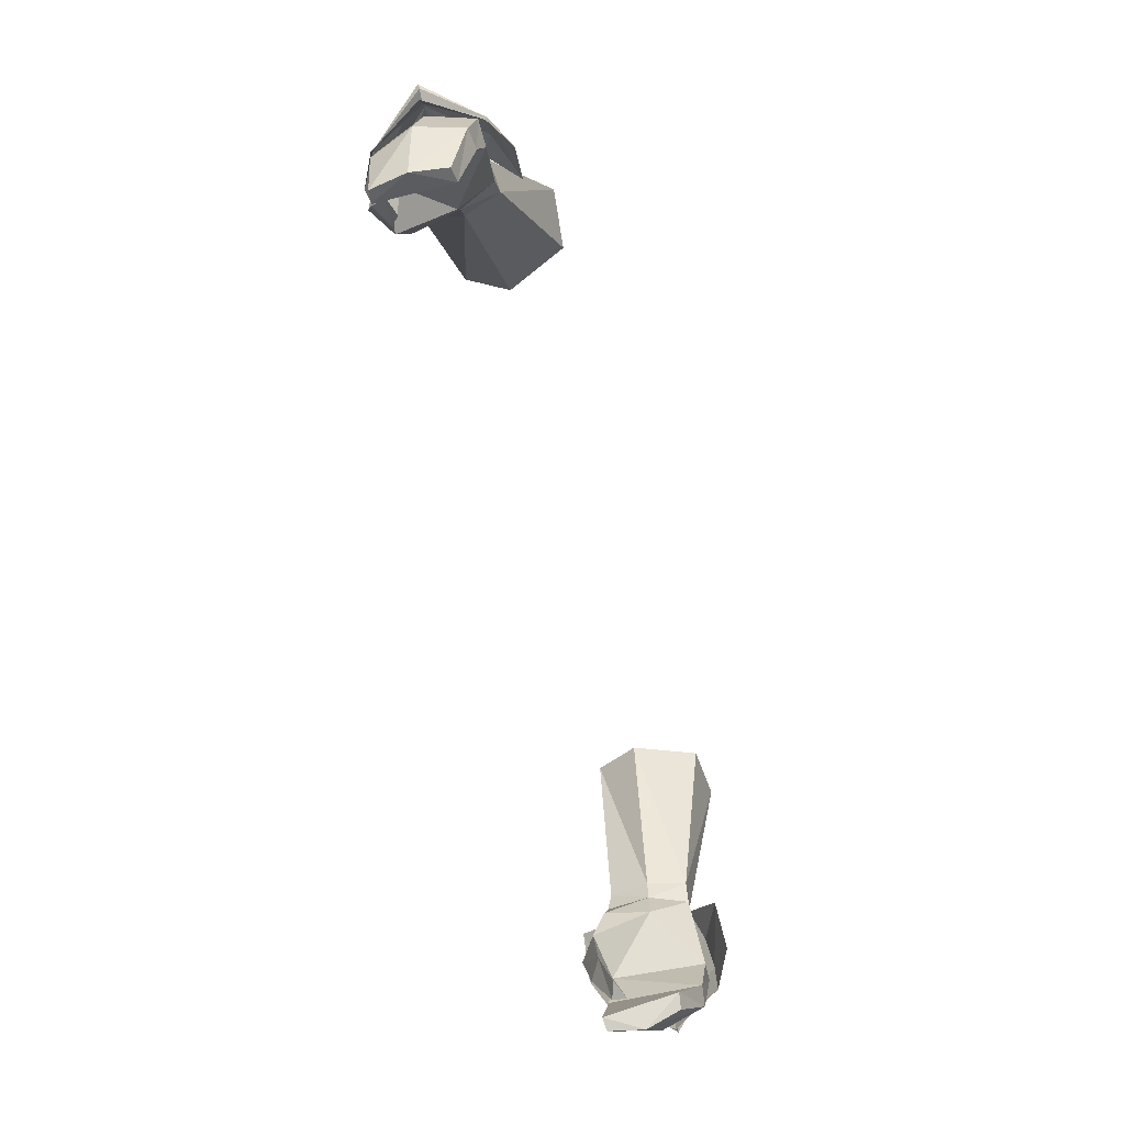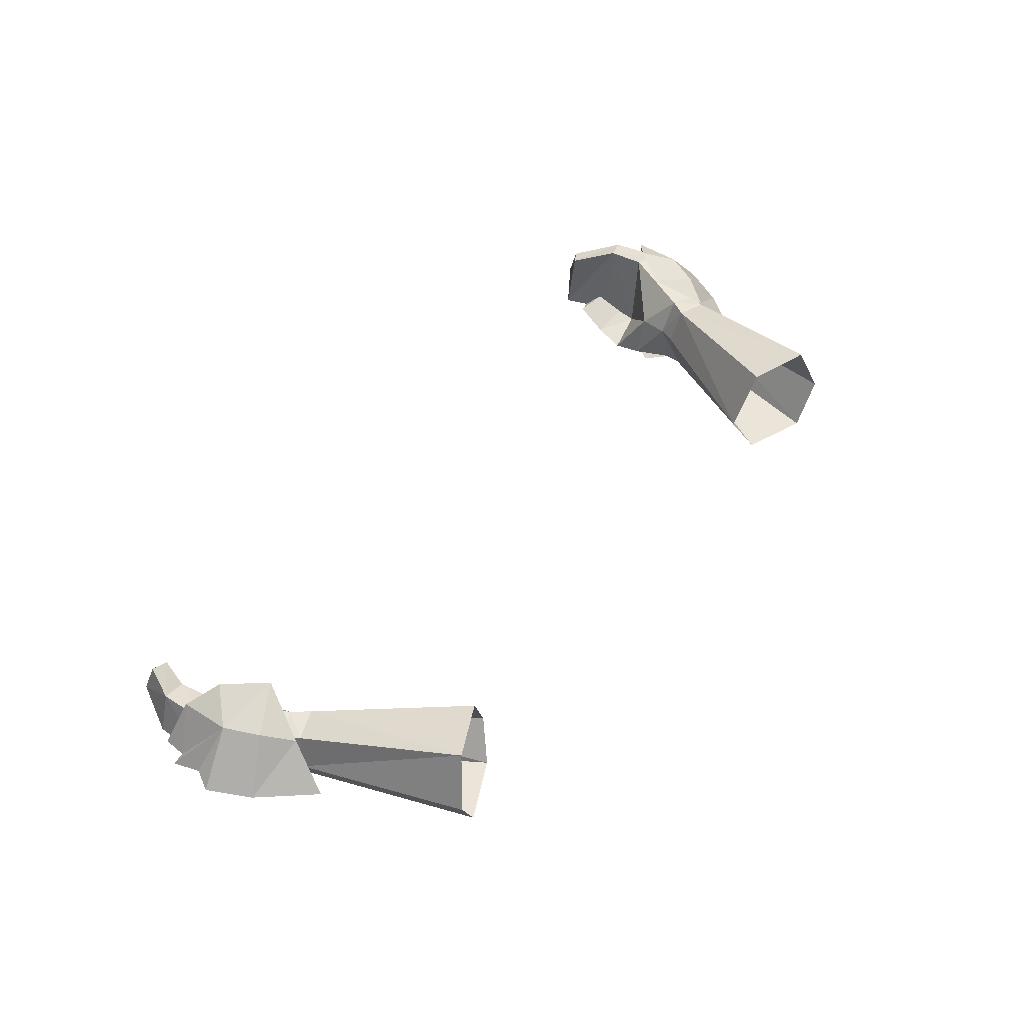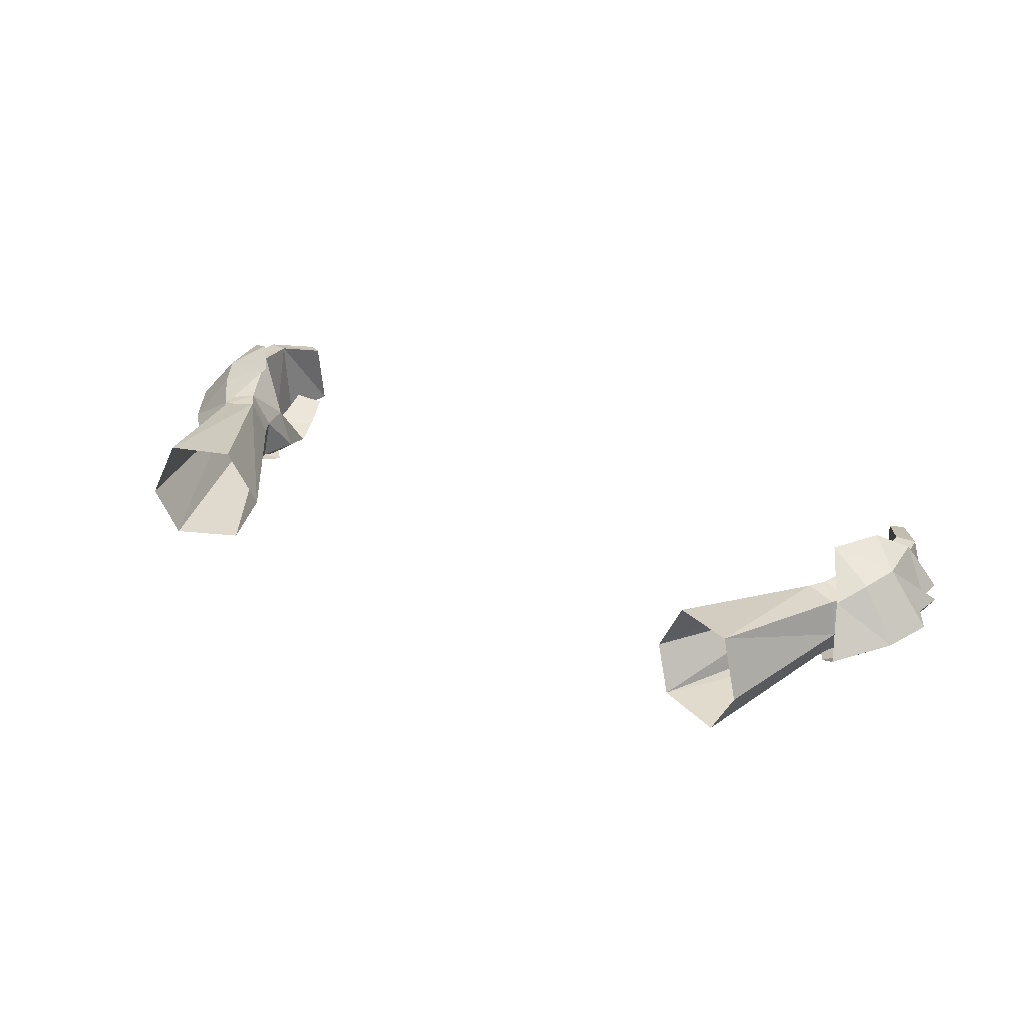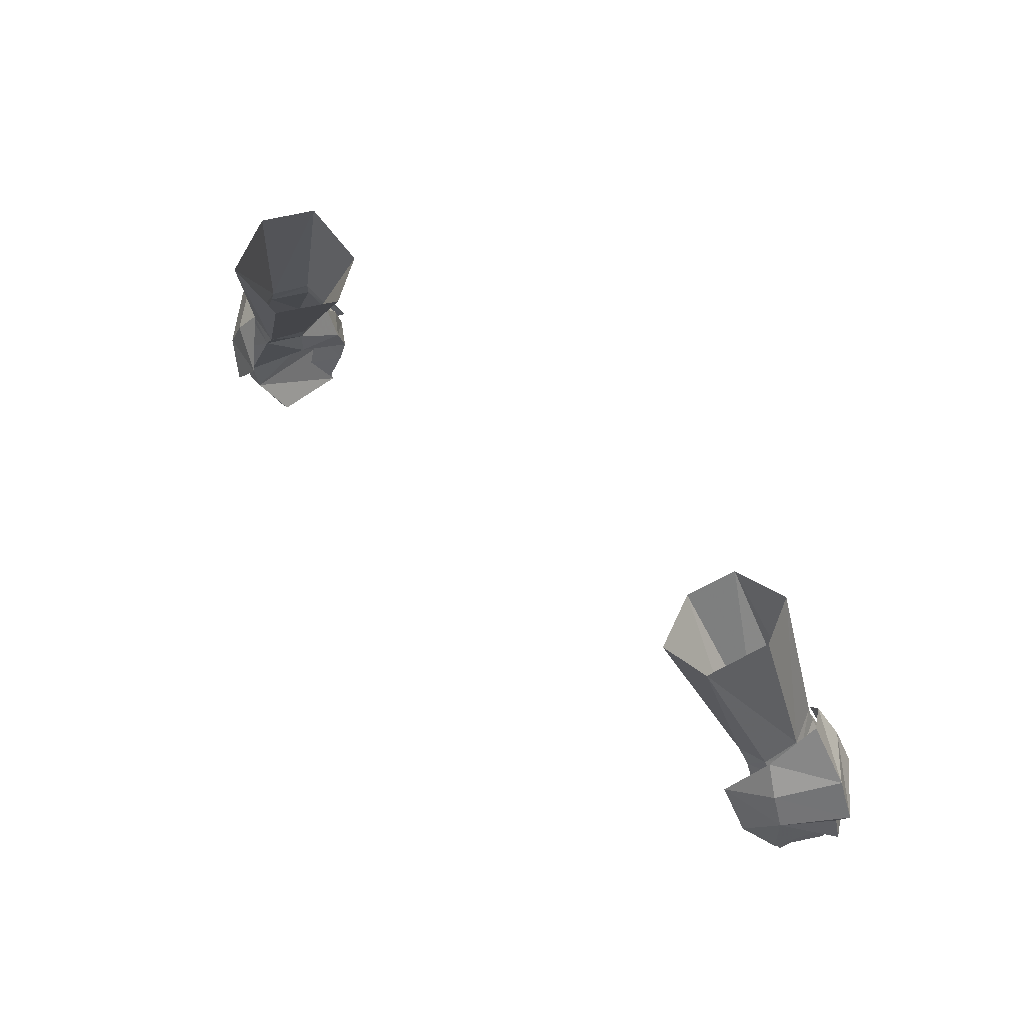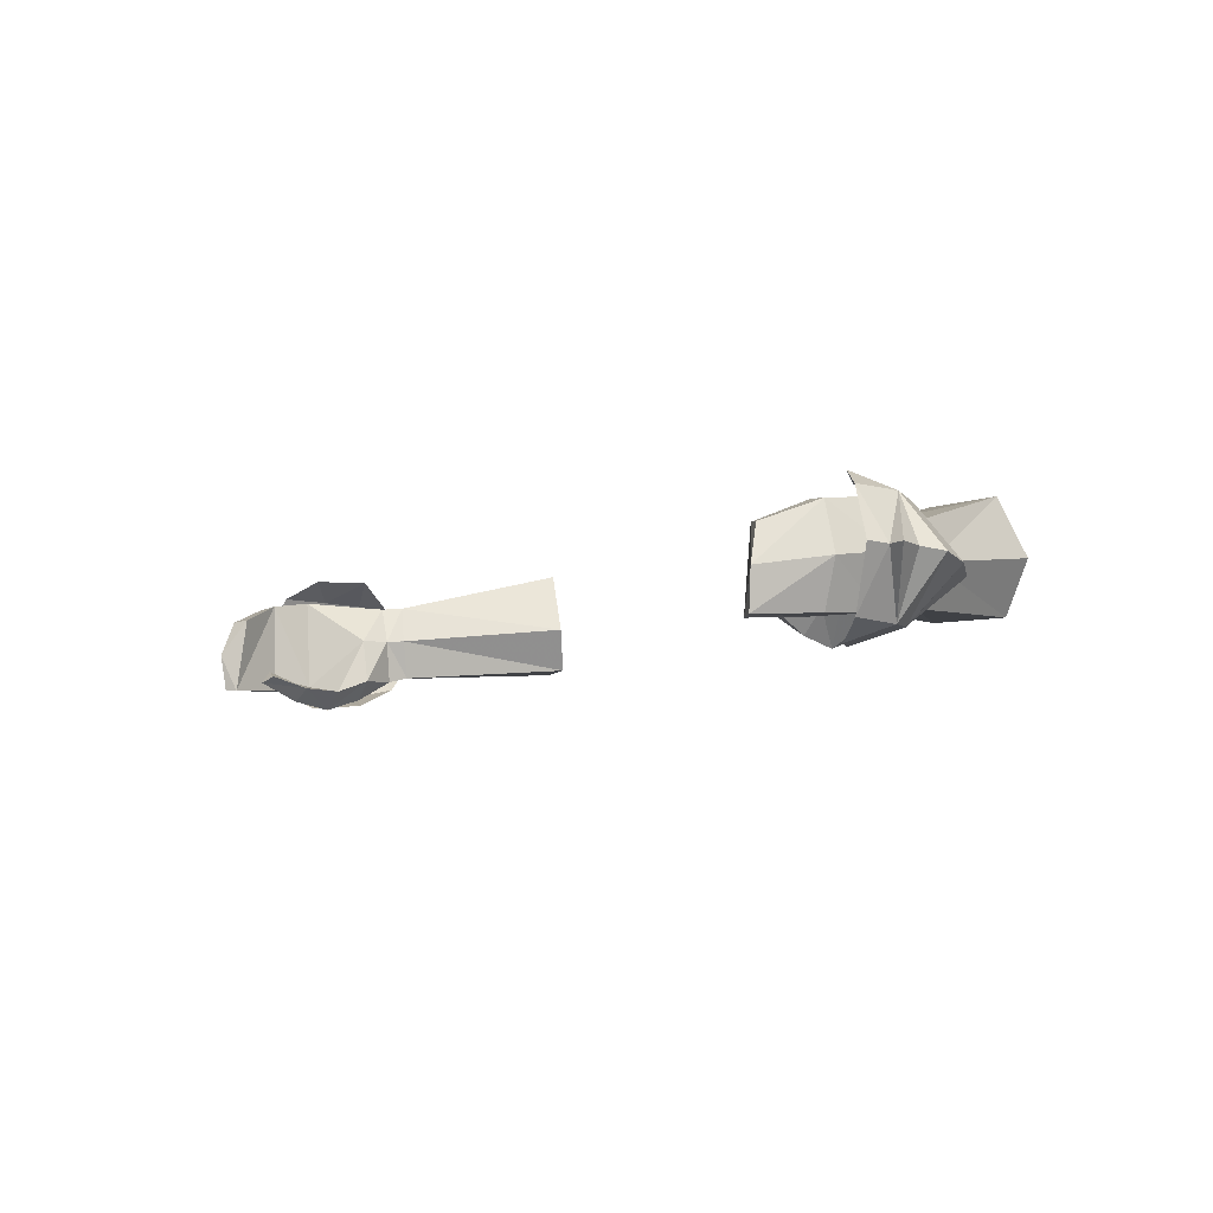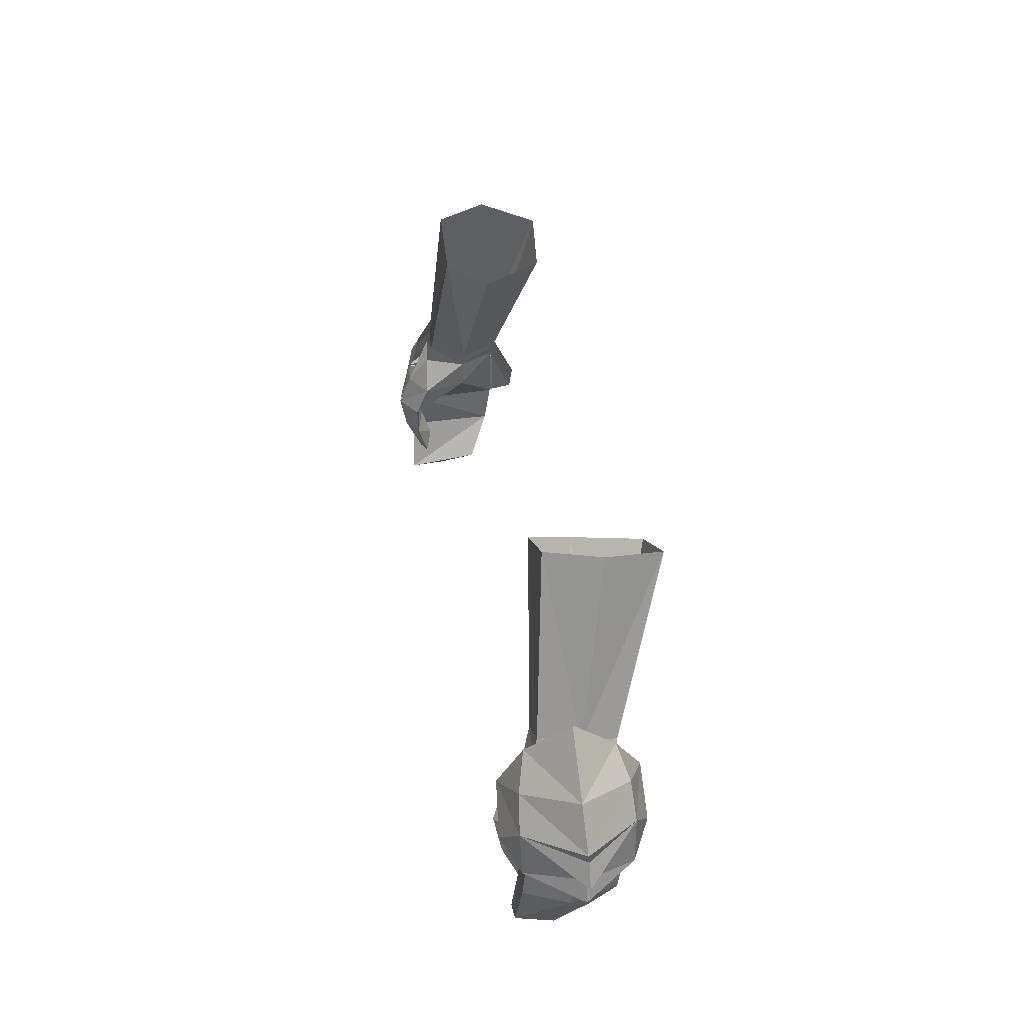
<metadata>
{"format":"obj","ext":"obj","renderer":"f3d","projection":"perspective","resolution":1024,"background":"white","views":[{"elev":-75.5,"azim":104.8,"up":"+Z"},{"elev":49.6,"azim":-54.9,"up":"+Y"},{"elev":35.8,"azim":29.6,"up":"+Y"},{"elev":56.0,"azim":-133.9,"up":"+Z"},{"elev":-7.6,"azim":-129.2,"up":"+Y"},{"elev":34.4,"azim":80.7,"up":"+Z"}]}
</metadata>
<code>
g summoner_glove_male_92760
v -19.2 1.117 49.68
v -20.4 3.1 51.84
v -22.56 3.159 49.18
v -20.38 0.7226 48.15
v -19.63 5.245 49.85
v -20.65 5.77 48.41
v 19.08 1.117 49.68
v 20.26 0.7226 48.15
v 22.43 3.159 49.18
v 20.27 3.1 51.84
v 19.5 5.245 49.85
v 20.52 5.77 48.41
v -23.61 3.281 47.04
v -23.05 3.451 46.08
v -21.36 0.6134 46.54
v -21.38 0.7147 44.23
v -22.76 3.43 44.74
v -18.18 0.04228 47.04
v -19.84 -0.1003 45.1
v -23.44 3.473 44.77
v -22.64 3.485 43.61
v -21.43 5.926 46.72
v -21.43 5.923 44.25
v -18.36 6.736 47.33
v -19.94 6.818 45.32
v 23.49 3.281 47.04
v 21.23 0.6134 46.54
v 22.92 3.451 46.08
v 21.25 0.7148 44.23
v 22.63 3.43 44.74
v 18.05 0.04231 47.04
v 19.72 -0.1003 45.1
v 23.31 3.473 44.77
v 22.86 3.422 43.53
v 21.3 5.926 46.72
v 21.3 5.923 44.25
v 18.23 6.736 47.33
v 19.81 6.818 45.32
f 1 2 3
f 3 4 1
f 5 6 3
f 3 2 5
f 7 8 9
f 9 10 7
f 11 10 9
f 9 12 11
f 13 14 15
f 13 15 4
f 16 15 17
f 4 3 13
f 18 15 19
f 15 20 17
f 15 14 20
f 1 4 18
f 4 15 18
f 15 16 19
f 16 17 21
f 13 22 14
f 13 6 22
f 23 17 22
f 6 13 3
f 24 25 22
f 22 17 20
f 22 20 14
f 5 24 6
f 6 24 22
f 22 25 23
f 23 21 17
f 26 27 28
f 26 8 27
f 29 30 27
f 8 26 9
f 31 32 27
f 27 30 33
f 27 33 28
f 7 31 8
f 8 31 27
f 27 32 29
f 29 34 30
f 26 28 35
f 26 35 12
f 36 35 30
f 12 9 26
f 37 35 38
f 35 33 30
f 35 28 33
f 11 12 37
f 12 35 37
f 35 36 38
f 36 30 34
g summoner_glove_male_92760
v -17.69 1.653 49.68
v -19.07 1.763 50.19
v -19.33 1.582 49.26
v -17.97 1.398 48.73
v -20.21 3.566 49.48
v -19.87 3.613 50.31
v -19.44 5.352 49.98
v -19.82 5.238 49.16
v -13.65 2.252 57.29
v -17.32 3.617 49.19
v -12.66 4.36 56.36
v -17.7 3.553 48.37
v -18.54 5.422 48.58
v -17.94 5.489 49.46
v -17.32 3.617 49.19
v -21.52 5.558 45.59
v -20.26 5.614 44.88
v -21.33 1.017 45.59
v -22.24 3.309 45.47
v -17.32 1.302 46.9
v -18.57 0.3792 47.16
v -18.92 -0.222 45.43
v -17.59 0.6678 45.27
v -19.87 1.042 44.88
v -19.88 1.209 43.93
v -19.16 0.1444 43.63
v -18.07 0.7757 43.65
v -19.88 1.209 43.93
v -19.87 1.042 44.88
v -17.59 0.6678 45.27
v -19.86 1.712 42.4
v -19.44 1.061 41.73
v -19.86 1.712 42.4
v -18.57 1.336 41.91
v -20.35 5.298 42.89
v -21.35 5.174 42.65
v -22 2.89 42.57
v -19.34 4.287 40.7
v -20.04 4.189 40.32
v -20.32 2.429 39.75
v -21.19 0.7725 42.76
v -20.14 0.741 42.94
v -20.03 0.62 39.92
v -19.42 0.5472 40.22
v -20.14 0.741 42.94
v -19.42 0.5472 40.22
v -20.32 2.429 39.75
v -20.04 4.189 40.32
v -18.57 1.336 41.91
v -18.07 0.7757 43.65
v 19.2 1.582 49.26
v 18.94 1.763 50.19
v 17.56 1.653 49.68
v 17.84 1.398 48.73
v 20.08 3.566 49.48
v 19.69 5.238 49.16
v 19.31 5.352 49.98
v 19.74 3.613 50.31
v 13.53 2.252 57.29
v 12.53 4.36 56.36
v 17.19 3.617 49.19
v 17.58 3.553 48.37
v 17.19 3.617 49.19
v 17.81 5.489 49.46
v 18.41 5.422 48.58
v 21.39 5.558 45.59
v 20.13 5.614 44.88
v 21.2 1.017 45.59
v 22.11 3.309 45.47
v 17.19 1.302 46.9
v 17.47 0.6678 45.27
v 18.79 -0.222 45.43
v 18.44 0.3793 47.16
v 19.03 0.1445 43.63
v 19.75 1.209 43.93
v 19.74 1.042 44.88
v 17.95 0.7758 43.65
v 17.47 0.6678 45.27
v 19.74 1.042 44.88
v 19.75 1.209 43.93
v 19.31 1.061 41.73
v 19.74 1.712 42.4
v 19.74 1.712 42.4
v 18.44 1.336 41.91
v 20.23 5.298 42.89
v 21.22 5.174 42.65
v 21.88 2.89 42.57
v 19.21 4.287 40.7
v 19.91 4.189 40.32
v 20.19 2.429 39.75
v 20.01 0.741 42.94
v 21.06 0.7725 42.76
v 19.3 0.5472 40.22
v 19.9 0.62 39.92
v 19.3 0.5472 40.22
v 20.01 0.741 42.94
v 19.91 4.189 40.32
v 20.19 2.429 39.75
v 17.95 0.7758 43.65
v 18.44 1.336 41.91
v -17.85 3.527 46.96
v -17.7 3.553 48.37
v -17.32 1.302 46.9
v -19.44 1.061 41.73
v -20.03 0.62 39.92
v 17.72 3.527 46.96
v 17.58 3.553 48.37
v 17.19 1.302 46.9
v 19.31 1.061 41.73
v 19.9 0.62 39.92
v -16.72 2.315 58.64
v -17.87 4.87 58.87
v -16.81 7.718 58.11
v -13.98 7.468 56.83
v -12.66 4.36 56.36
v 16.59 2.315 58.64
v 16.68 7.718 58.11
v 17.74 4.87 58.87
v 12.53 4.36 56.36
v 13.85 7.468 56.83
f 39 40 41
f 41 42 39
f 43 44 45
f 45 46 43
f 47 39 48
f 48 49 47
f 43 41 40
f 40 44 43
f 50 51 52
f 52 53 50
f 51 46 45
f 45 52 51
f 54 46 51
f 51 55 54
f 56 41 43
f 43 57 56
f 58 59 60
f 60 61 58
f 60 62 63
f 63 64 60
f 65 66 67
f 67 68 65
f 63 69 70
f 70 64 63
f 71 66 65
f 65 72 71
f 73 74 54
f 54 55 73
f 74 75 57
f 57 54 74
f 76 77 74
f 74 73 76
f 74 77 78
f 78 75 74
f 56 79 80
f 80 62 56
f 80 79 81
f 81 82 80
f 81 79 75
f 75 78 81
f 73 83 84
f 84 76 73
f 75 79 56
f 56 57 75
f 67 83 73
f 73 55 67
f 76 84 85
f 85 86 76
f 70 87 88
f 88 64 70
f 60 64 88
f 88 61 60
f 46 54 57
f 57 43 46
f 89 90 91
f 91 92 89
f 93 94 95
f 95 96 93
f 97 98 99
f 99 91 97
f 93 96 90
f 90 89 93
f 100 101 102
f 102 103 100
f 103 102 95
f 95 94 103
f 104 105 103
f 103 94 104
f 106 107 93
f 93 89 106
f 108 109 110
f 110 111 108
f 110 112 113
f 113 114 110
f 115 116 117
f 117 118 115
f 113 112 119
f 119 120 113
f 121 122 115
f 115 118 121
f 123 105 104
f 104 124 123
f 124 104 107
f 107 125 124
f 126 123 124
f 124 127 126
f 124 125 128
f 128 127 124
f 106 114 129
f 129 130 106
f 129 131 132
f 132 130 129
f 132 128 125
f 125 130 132
f 123 126 133
f 133 134 123
f 125 107 106
f 106 130 125
f 117 105 123
f 123 134 117
f 126 135 136
f 136 133 126
f 119 112 137
f 137 138 119
f 110 109 137
f 137 112 110
f 94 93 107
f 107 104 94
f 55 51 139
f 60 59 56
f 59 42 41
f 59 58 42
f 58 140 42
f 139 50 141
f 62 60 56
f 141 68 139
f 72 142 71
f 139 67 55
f 68 67 139
f 50 139 51
f 84 143 85
f 56 59 41
f 105 144 103
f 110 106 111
f 111 89 92
f 111 92 108
f 108 92 145
f 144 146 100
f 114 106 110
f 146 144 116
f 122 121 147
f 144 105 117
f 116 144 117
f 100 103 144
f 133 136 148
f 106 89 111
f 47 149 40
f 40 39 47
f 44 150 151
f 151 45 44
f 39 42 140
f 140 48 39
f 149 150 44
f 44 40 149
f 52 152 153
f 153 53 52
f 151 152 52
f 52 45 151
f 90 154 97
f 97 91 90
f 155 156 96
f 96 95 155
f 145 92 91
f 91 99 145
f 96 156 154
f 154 90 96
f 157 158 102
f 102 101 157
f 102 158 155
f 155 95 102

</code>
